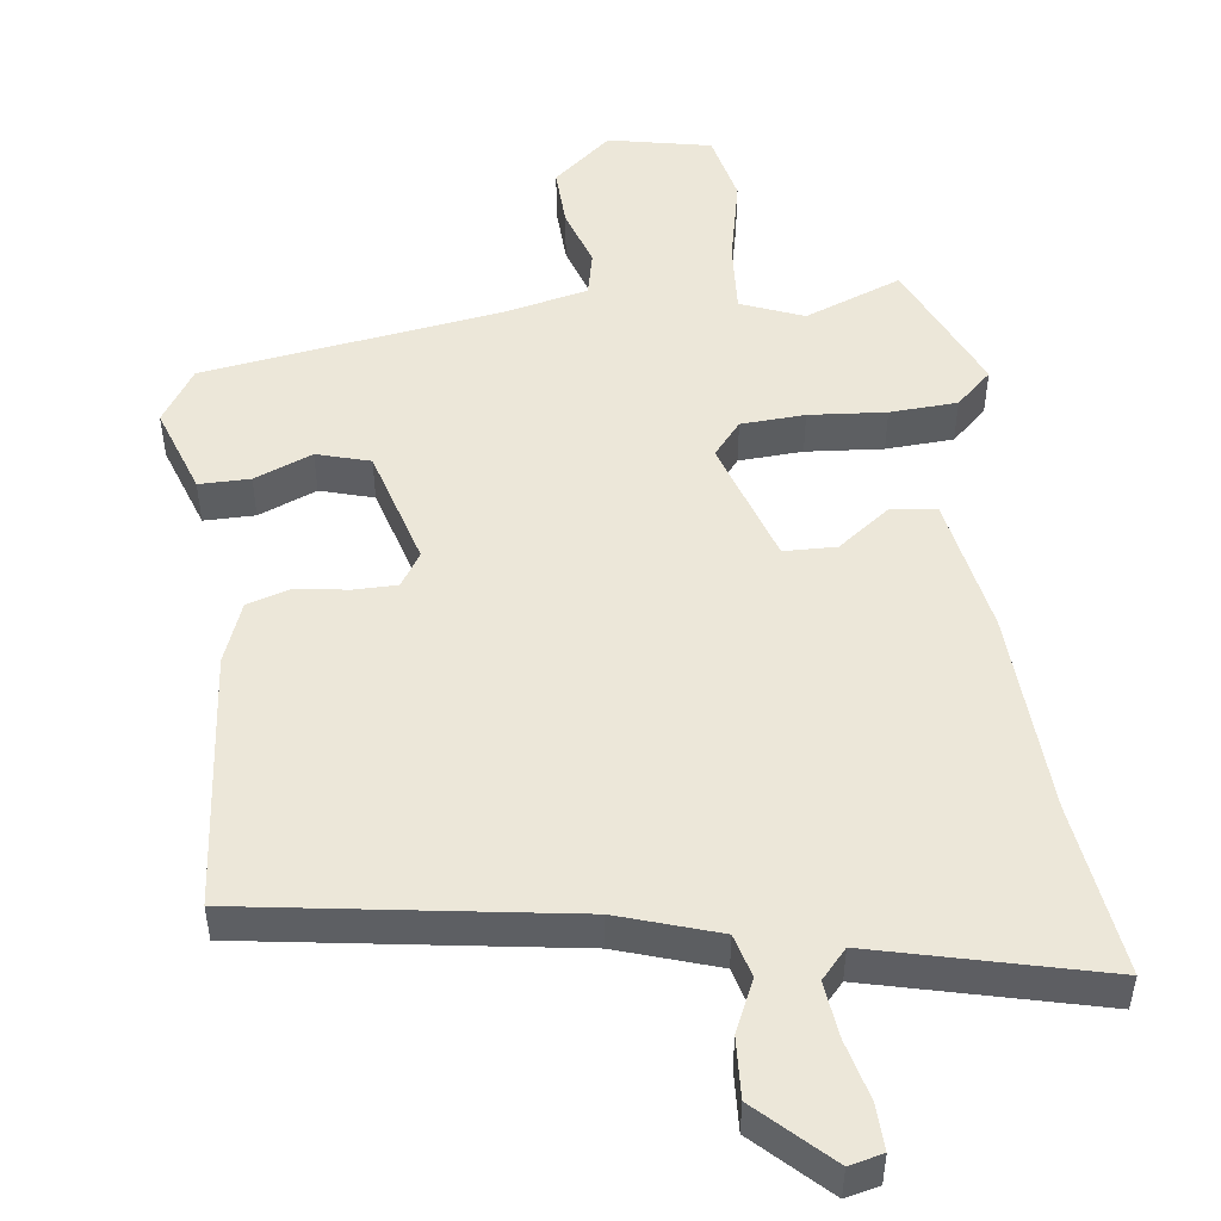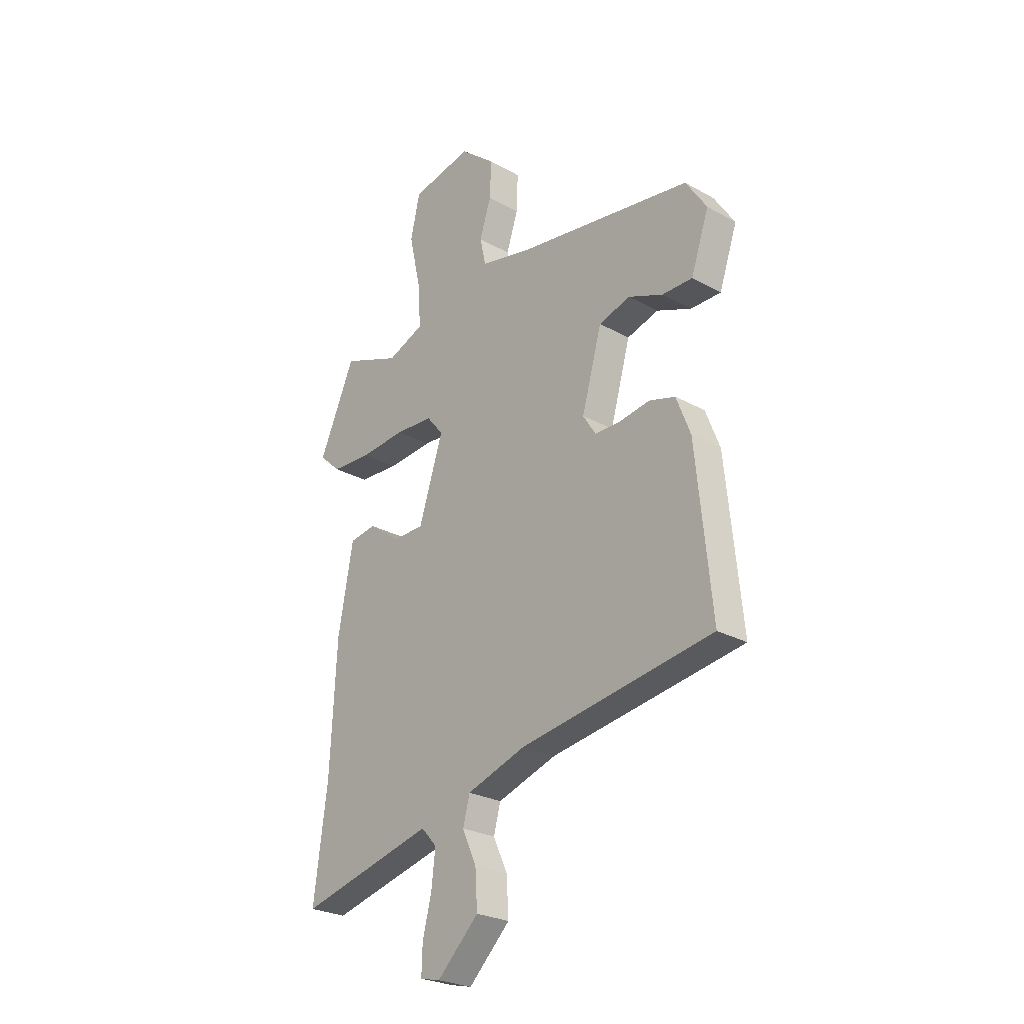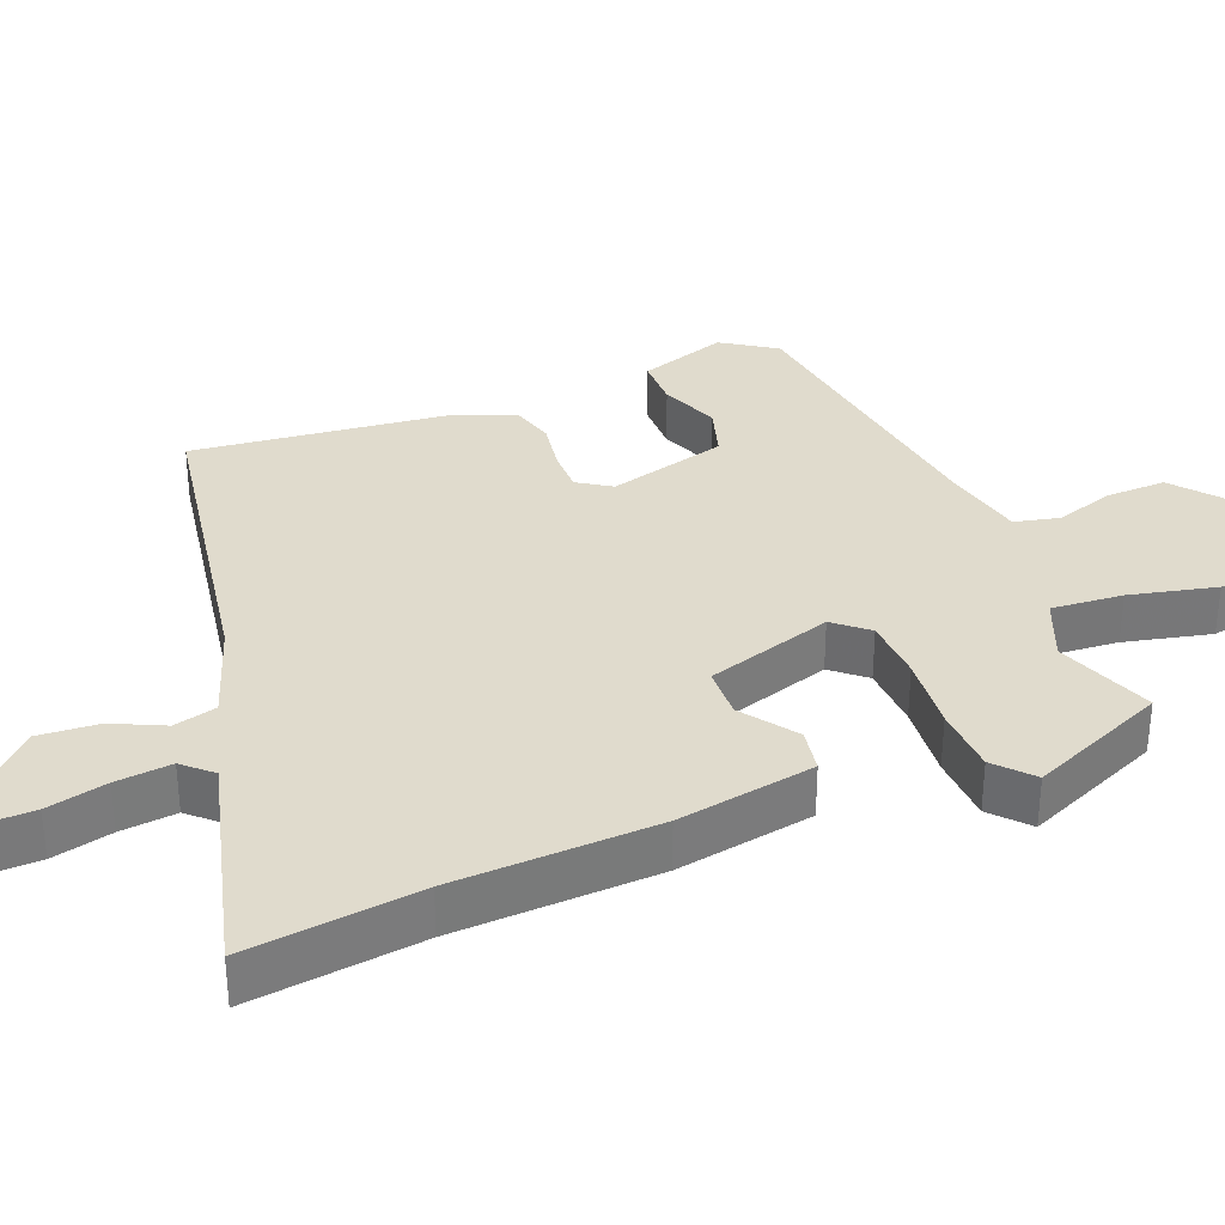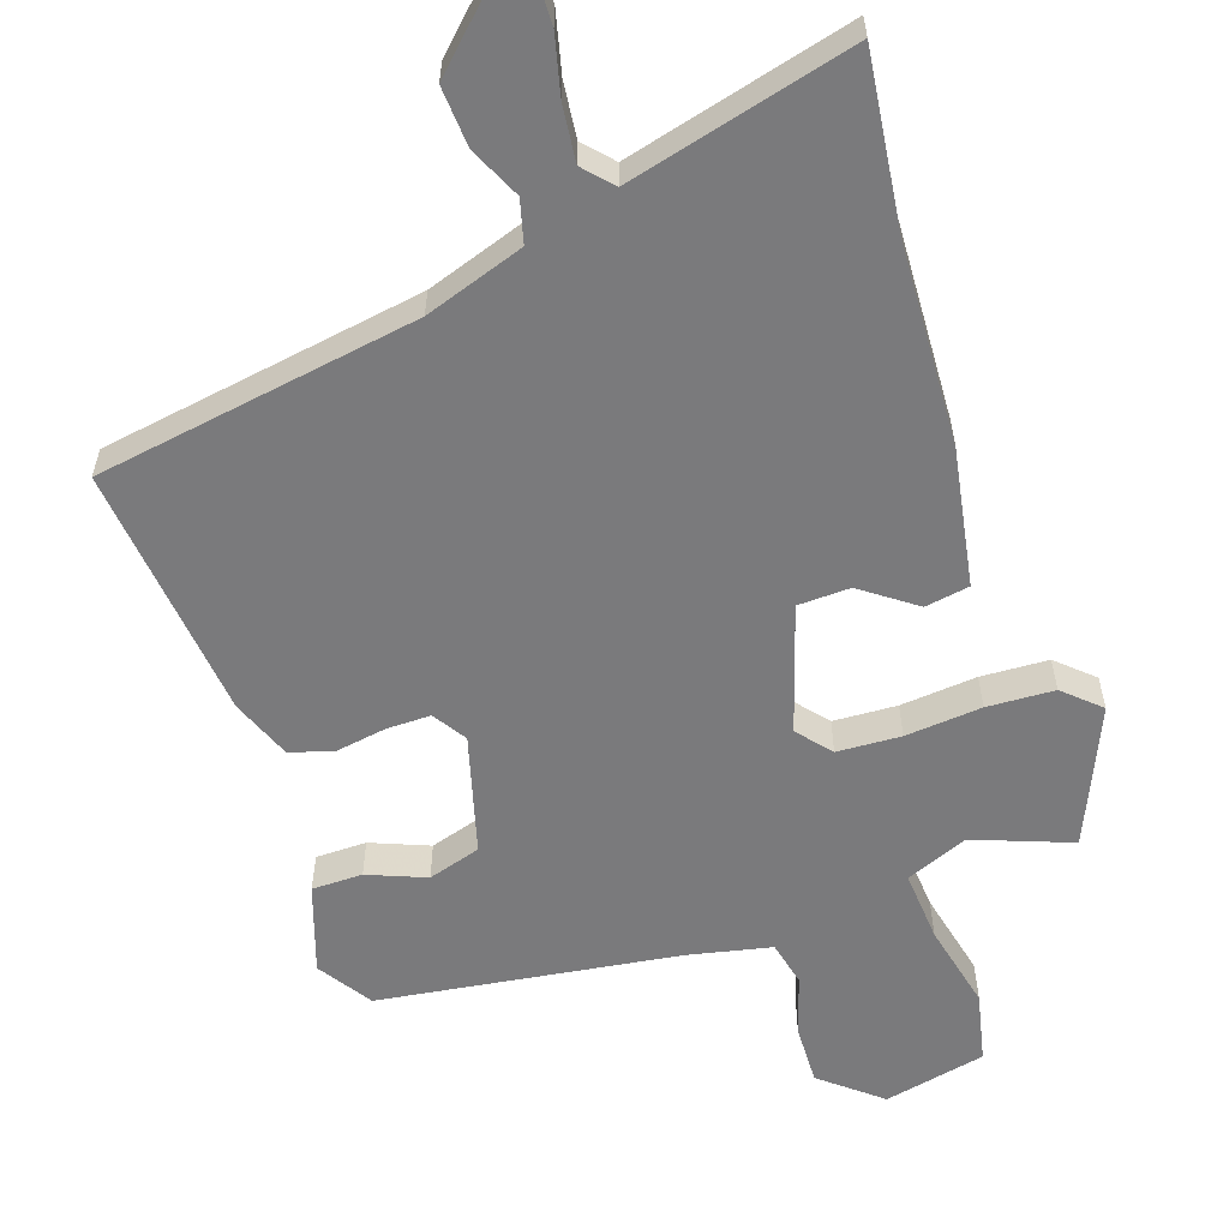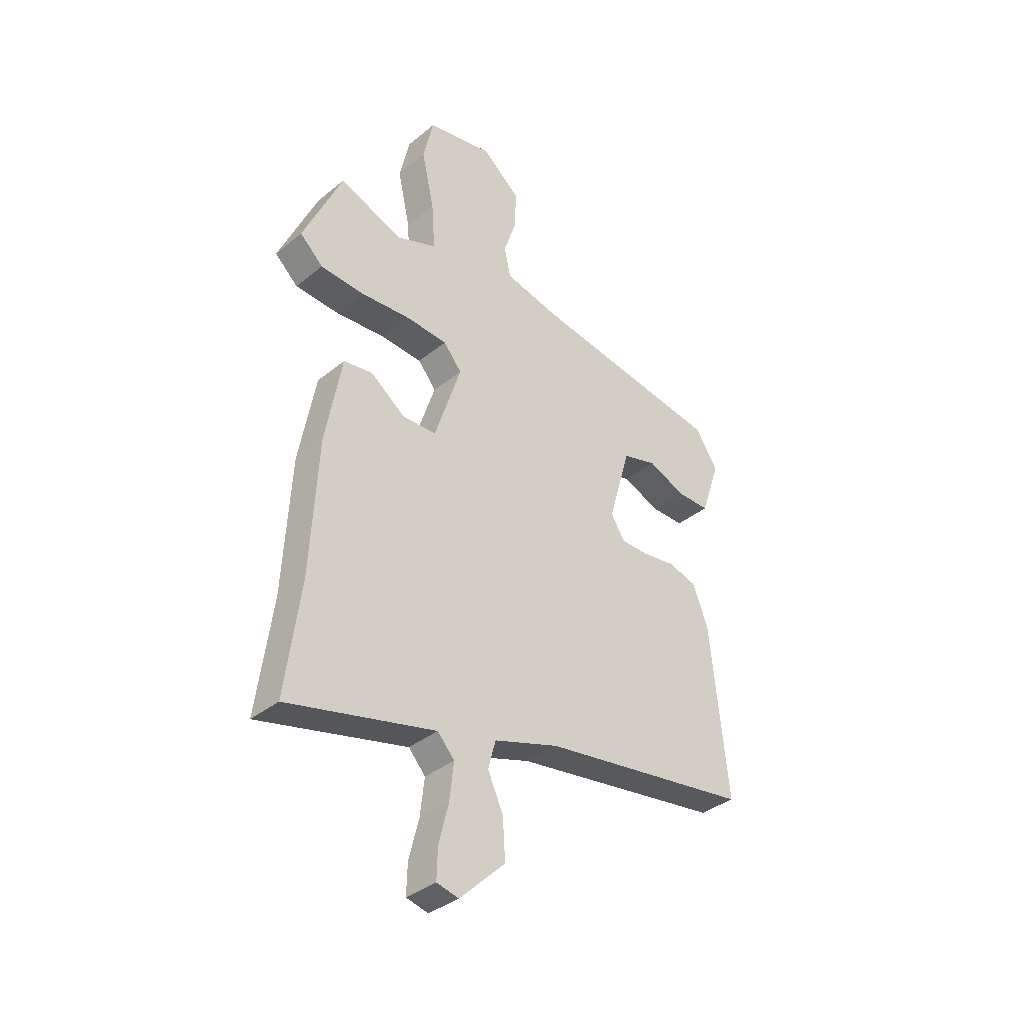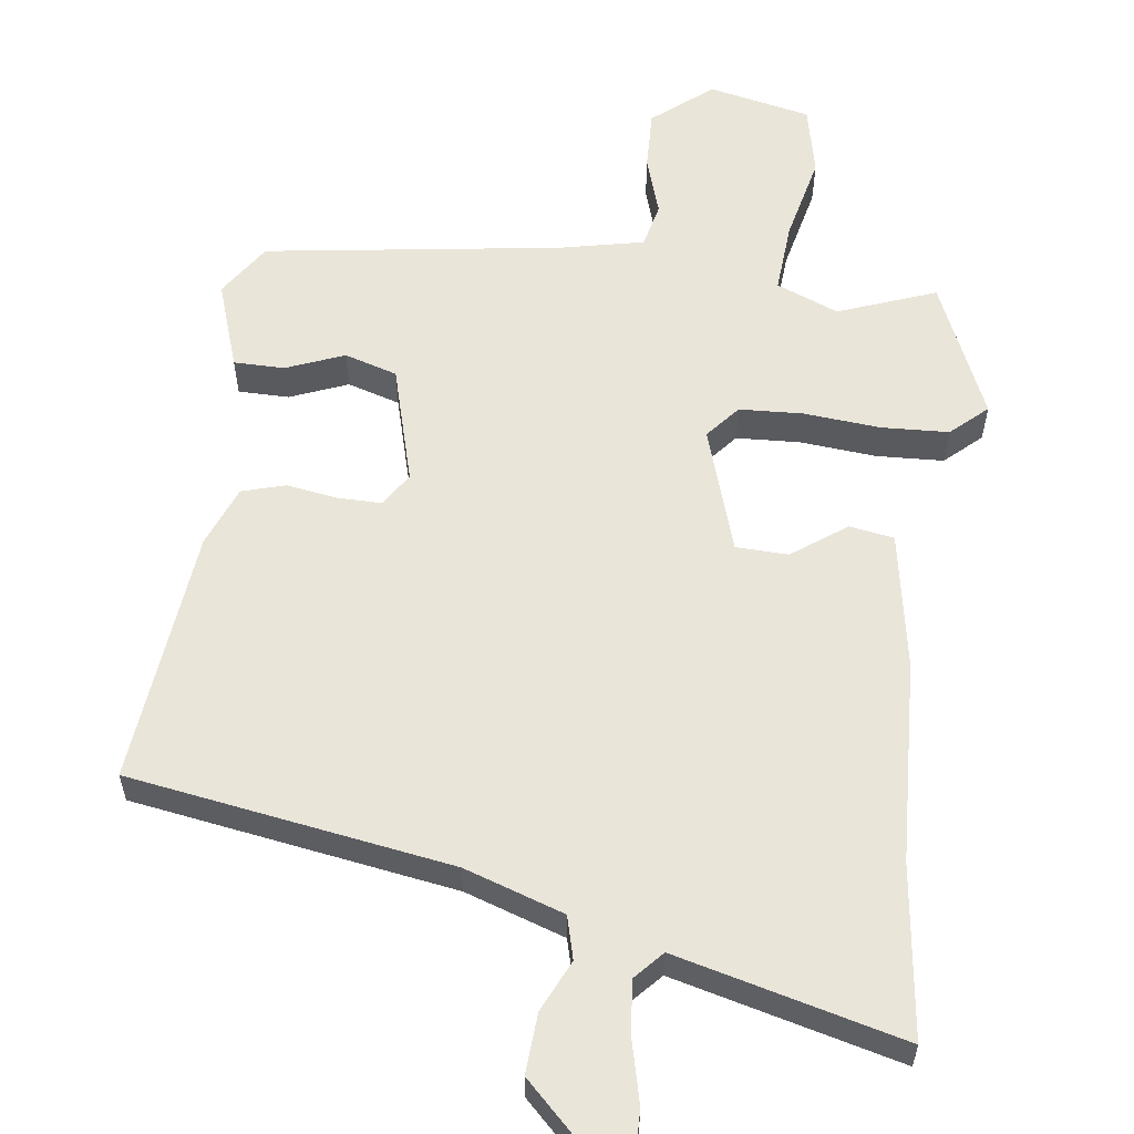
<metadata>
{"format":"obj","ext":"obj","renderer":"f3d","projection":"perspective","resolution":1024,"background":"white","views":[{"elev":50.0,"azim":172.6,"up":"+Y"},{"elev":-25.9,"azim":48.5,"up":"+Z"},{"elev":33.3,"azim":-111.3,"up":"+Y"},{"elev":-58.2,"azim":-161.0,"up":"+Y"},{"elev":-36.7,"azim":-43.6,"up":"+Z"},{"elev":58.3,"azim":-172.3,"up":"+Y"}]}
</metadata>
<code>
v -0.462 0.07 0.513
v -0.326 0.07 0.461
v -0.239 0.07 0.496
v -0.246 0.07 0.596
v -0.273 0.07 0.717
v -0.251 0.07 0.815
v -0.108 0.07 0.845
v -0.026 0.07 0.777
v -0.029 0.07 0.693
v -0.056 0.07 0.61
v -0.042 0.07 0.547
v 0.075 0.07 0.521
v 0.49 0.07 0.459
v 0.539 0.07 0.384
v 0.497 0.07 0.261
v 0.426 0.07 0.261
v 0.345 0.07 0.294
v 0.271 0.07 0.272
v 0.224 0.07 0.106
v 0.254 0.07 0.059
v 0.315 0.07 0.059
v 0.386 0.07 0.07
v 0.447 0.07 0.052
v 0.48 0.07 -0.033
v 0.516 0.07 -0.392
v 0.065 0.07 -0.462
v -0.074 0.07 -0.508
v -0.09 0.07 -0.568
v -0.057 0.07 -0.64
v -0.052 0.07 -0.724
v -0.149 0.07 -0.818
v -0.196 0.07 -0.807
v -0.194 0.07 -0.744
v -0.173 0.07 -0.66
v -0.164 0.07 -0.582
v -0.2 0.07 -0.542
v -0.516 0.07 -0.621
v -0.484 0.07 -0.38
v -0.469 0.07 -0.096
v -0.434 0.07 0.096
v -0.372 0.07 0.106
v -0.297 0.07 0.051
v -0.224 0.07 0.053
v -0.167 0.07 0.229
v -0.206 0.07 0.276
v -0.295 0.07 0.281
v -0.402 0.07 0.272
v -0.496 0.07 0.277
v -0.546 0.07 0.323
v -0.462 0 0.513
v -0.326 0 0.461
v -0.239 0 0.496
v -0.246 0 0.596
v -0.273 0 0.717
v -0.251 0 0.815
v -0.108 0 0.845
v -0.026 0 0.777
v -0.029 0 0.693
v -0.056 0 0.61
v -0.042 0 0.547
v 0.075 0 0.521
v 0.49 0 0.459
v 0.539 0 0.384
v 0.497 0 0.261
v 0.426 0 0.261
v 0.345 0 0.294
v 0.271 0 0.272
v 0.224 0 0.106
v 0.254 0 0.059
v 0.315 0 0.059
v 0.386 0 0.07
v 0.447 0 0.052
v 0.48 0 -0.033
v 0.516 0 -0.392
v 0.065 0 -0.462
v -0.074 0 -0.508
v -0.09 0 -0.568
v -0.057 0 -0.64
v -0.052 0 -0.724
v -0.149 0 -0.818
v -0.196 0 -0.807
v -0.194 0 -0.744
v -0.173 0 -0.66
v -0.164 0 -0.582
v -0.2 0 -0.542
v -0.516 0 -0.621
v -0.484 0 -0.38
v -0.469 0 -0.096
v -0.434 0 0.096
v -0.372 0 0.106
v -0.297 0 0.051
v -0.224 0 0.053
v -0.167 0 0.229
v -0.206 0 0.276
v -0.295 0 0.281
v -0.402 0 0.272
v -0.496 0 0.277
v -0.546 0 0.323
f 46 47 48 49
f 45 46 49 1
f 39 40 41 42
f 38 39 42 43
f 36 37 38 43
f 35 36 43 44
f 31 32 33 34
f 31 34 35
f 28 29 30 31
f 28 31 35 44
f 23 24 25 26
f 21 22 23 26
f 20 21 26 27
f 19 20 27
f 18 19 27
f 14 15 16 17
f 12 13 14 17
f 11 12 17 18
f 7 8 9 10
f 5 6 7 10
f 4 5 10 11
f 3 4 11 18
f 45 1 2
f 44 45 2 3
f 27 28 44
f 18 27 44
f 3 18 44
f 98 97 96 95
f 50 98 95 94
f 91 90 89 88
f 92 91 88 87
f 92 87 86 85
f 93 92 85 84
f 83 82 81 80
f 84 83 80
f 80 79 78 77
f 93 84 80 77
f 75 74 73 72
f 75 72 71 70
f 76 75 70 69
f 76 69 68
f 76 68 67
f 66 65 64 63
f 66 63 62 61
f 67 66 61 60
f 59 58 57 56
f 59 56 55 54
f 60 59 54 53
f 67 60 53 52
f 51 50 94
f 52 51 94 93
f 93 77 76
f 93 76 67
f 93 67 52
f 1 50 51 2
f 2 51 52 3
f 3 52 53 4
f 4 53 54 5
f 5 54 55 6
f 6 55 56 7
f 7 56 57 8
f 8 57 58 9
f 9 58 59 10
f 10 59 60 11
f 11 60 61 12
f 12 61 62 13
f 13 62 63 14
f 14 63 64 15
f 15 64 65 16
f 16 65 66 17
f 17 66 67 18
f 18 67 68 19
f 19 68 69 20
f 20 69 70 21
f 21 70 71 22
f 22 71 72 23
f 23 72 73 24
f 24 73 74 25
f 25 74 75 26
f 26 75 76 27
f 27 76 77 28
f 28 77 78 29
f 29 78 79 30
f 30 79 80 31
f 31 80 81 32
f 32 81 82 33
f 33 82 83 34
f 34 83 84 35
f 35 84 85 36
f 36 85 86 37
f 37 86 87 38
f 38 87 88 39
f 39 88 89 40
f 40 89 90 41
f 41 90 91 42
f 42 91 92 43
f 43 92 93 44
f 44 93 94 45
f 45 94 95 46
f 46 95 96 47
f 47 96 97 48
f 48 97 98 49
f 49 98 50 1

</code>
